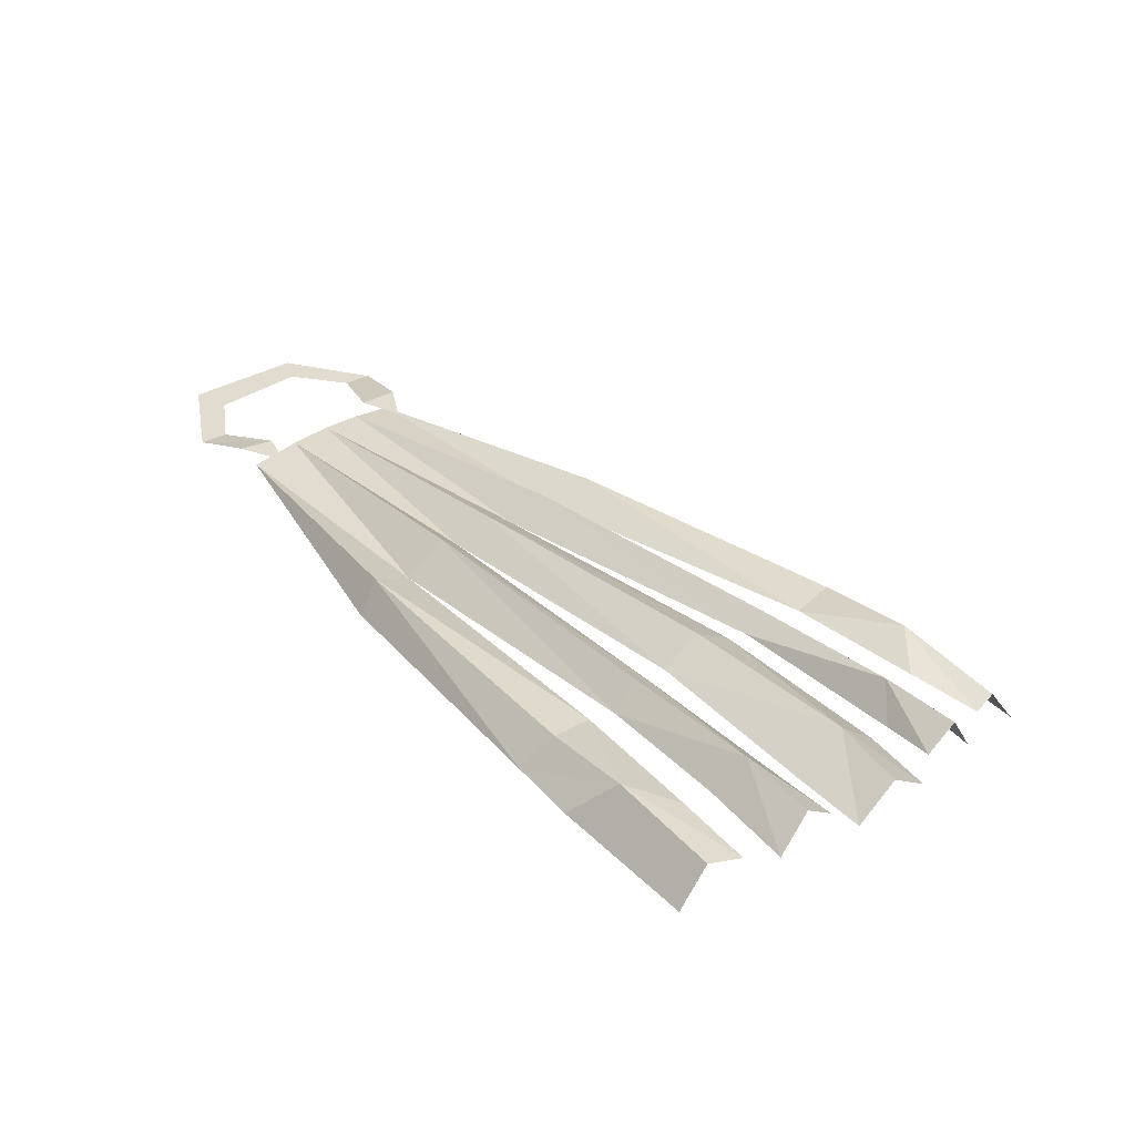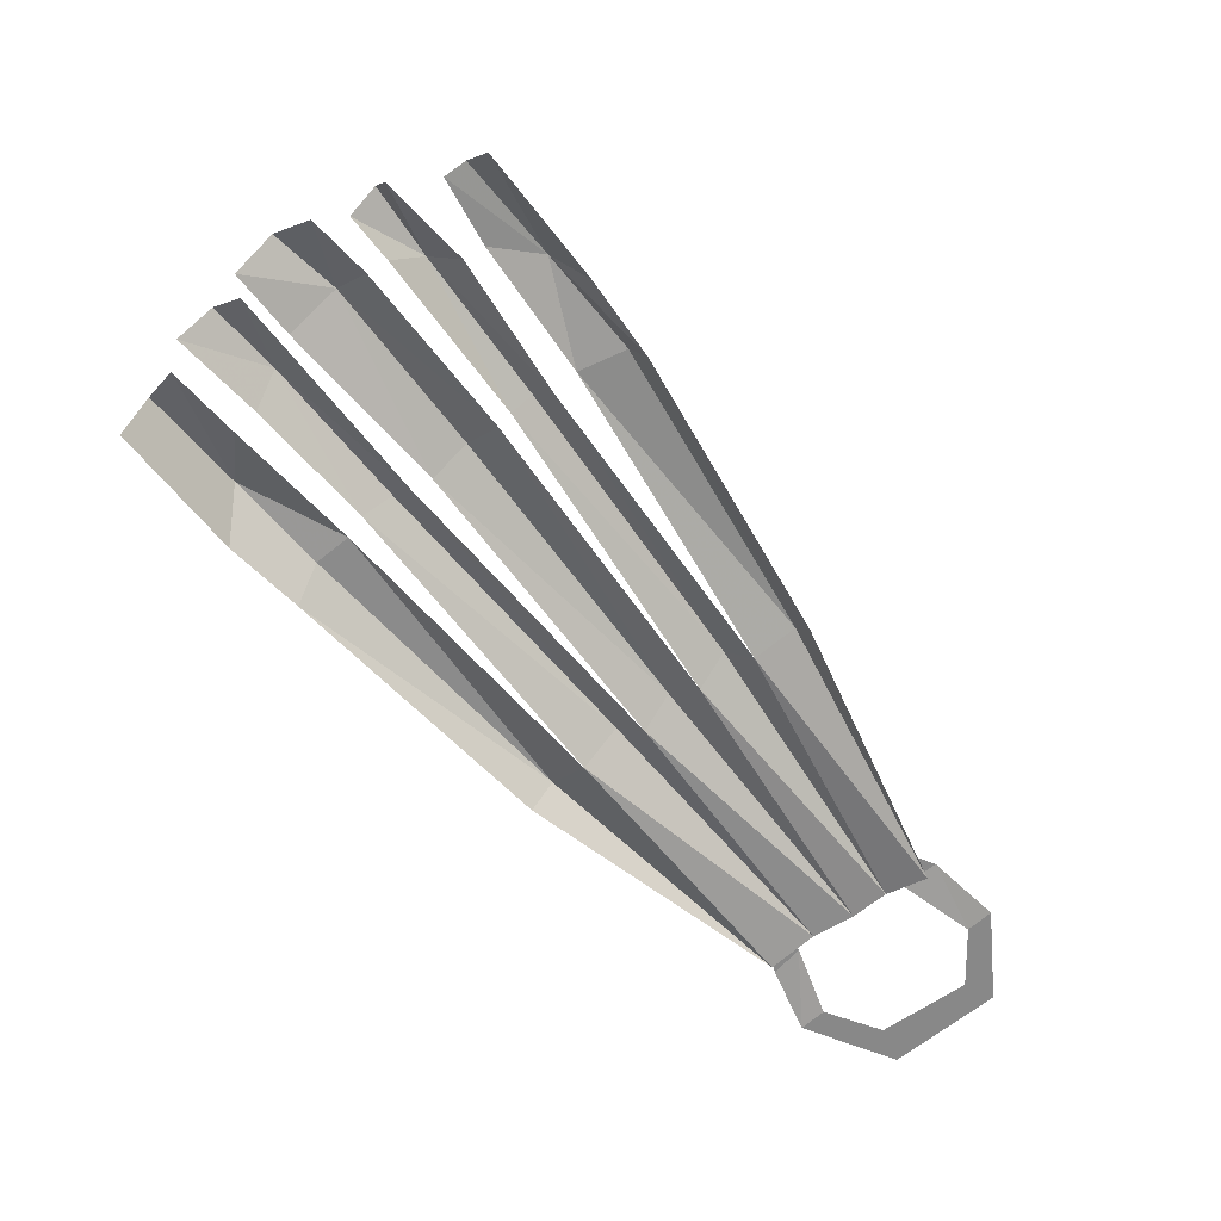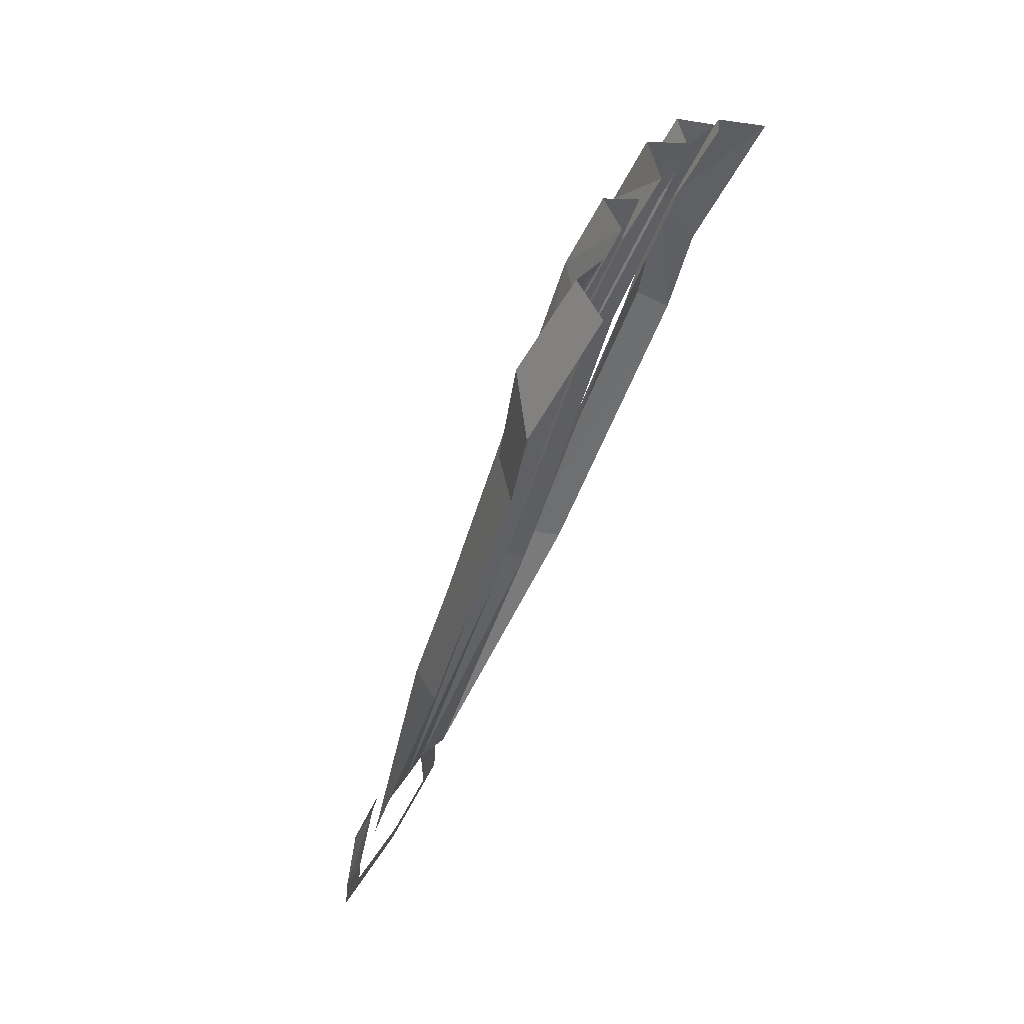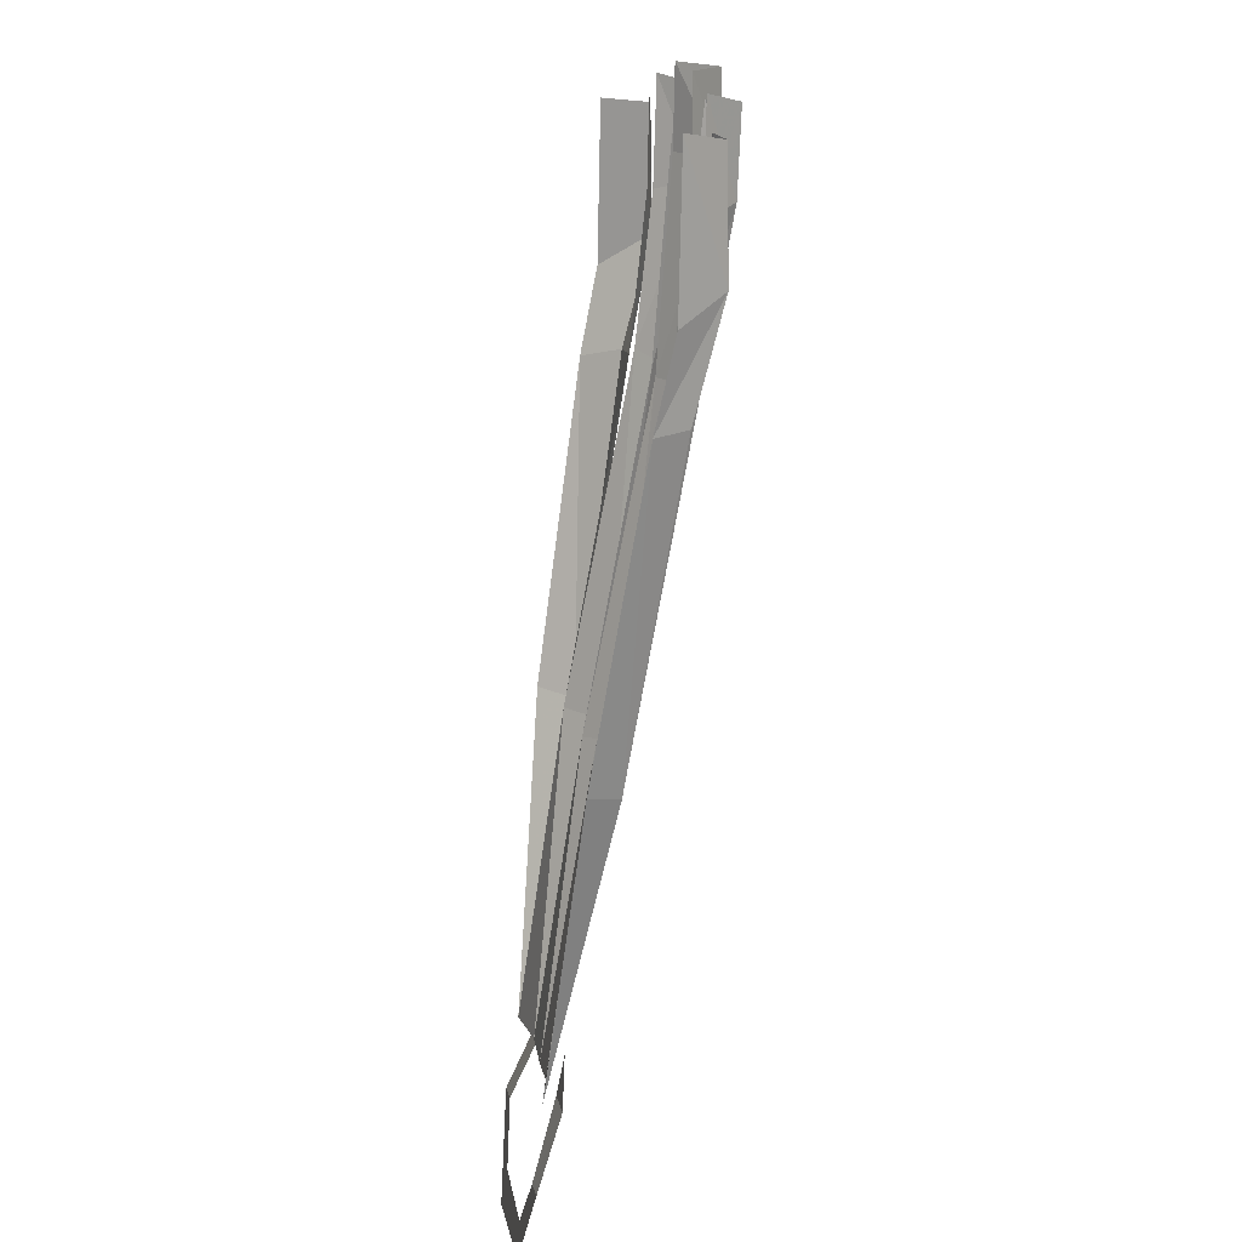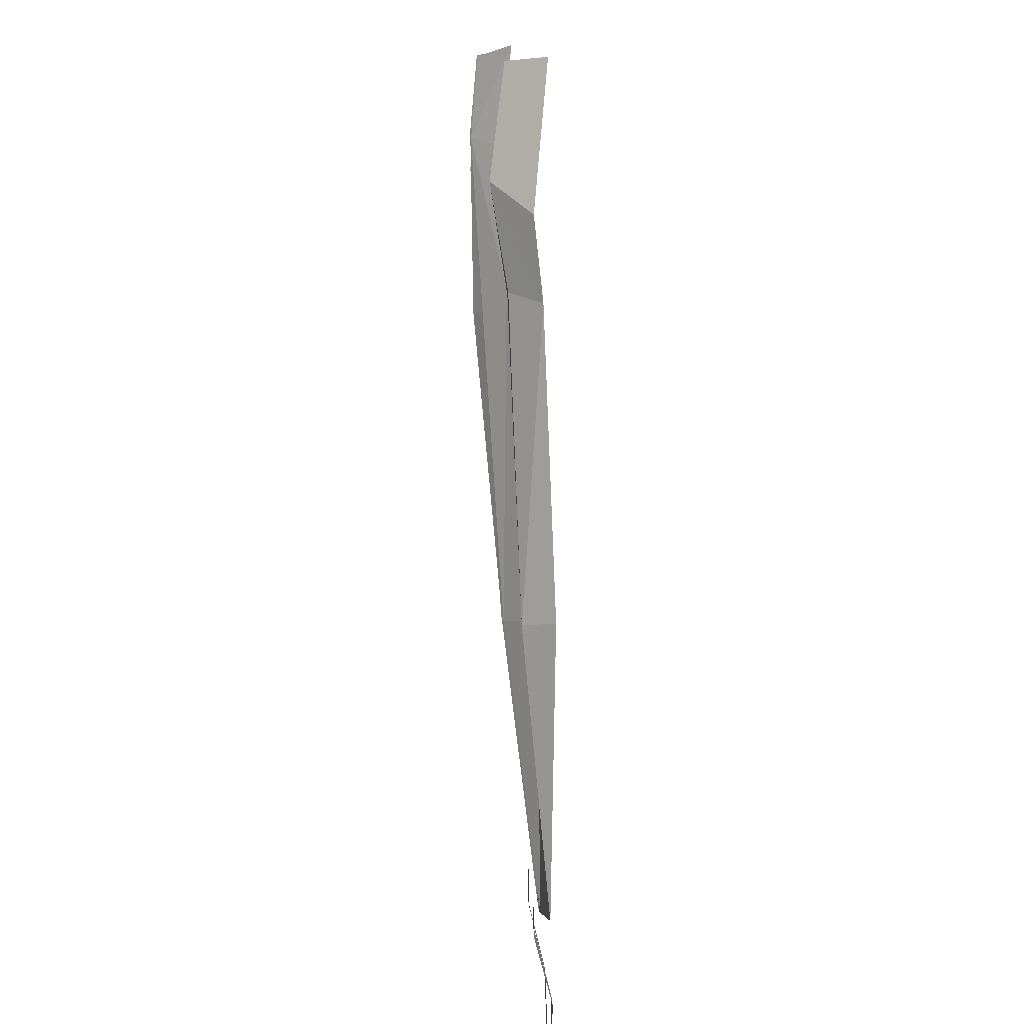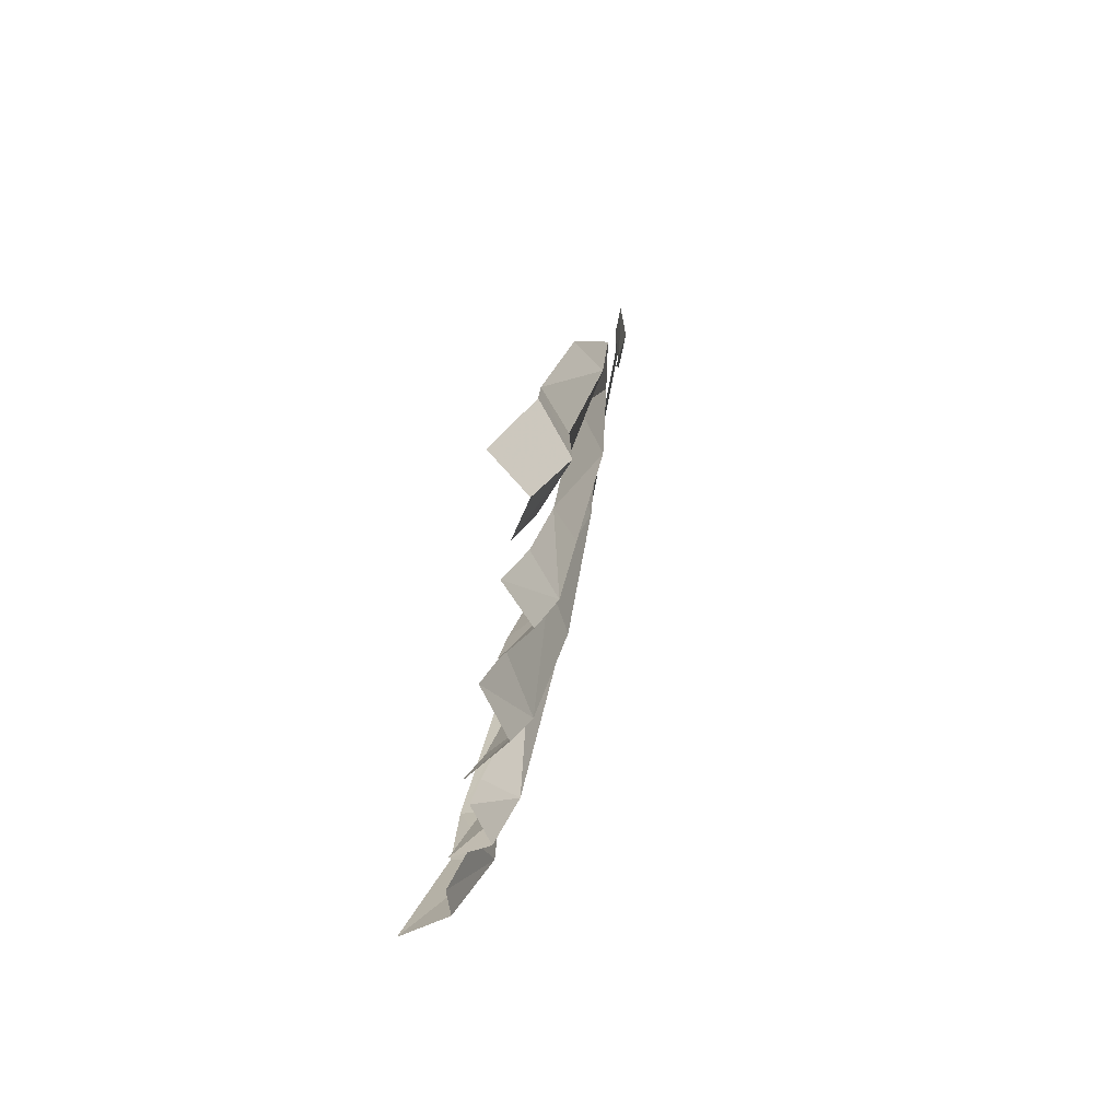
<metadata>
{"format":"obj","ext":"obj","renderer":"f3d","projection":"perspective","resolution":1024,"background":"white","views":[{"elev":34.5,"azim":-0.9,"up":"+Y"},{"elev":-62.9,"azim":76.7,"up":"+Y"},{"elev":77.1,"azim":-58.9,"up":"+Z"},{"elev":-25.5,"azim":78.7,"up":"+Z"},{"elev":38.0,"azim":-91.6,"up":"+Z"},{"elev":70.5,"azim":103.5,"up":"+Z"}]}
</metadata>
<code>
v -0.3125 0.01562 -0.25
v -0.1719 0.03906 0
v -0.1875 0.007812 0.01562
v -0.1406 0.02344 -0.02344
v 0.03125 0.04688 0.2344
v 0 0.04688 0.2578
v -0.03125 0.01562 0.2656
v 0.05469 0.0625 0.3438
v 0.007812 0.02344 0.3359
v 0.1016 0.007812 0.4453
v 0.125 0.04688 0.4297
v 0.1562 0.03906 0.4141
v 0.1094 0.04688 0.3516
v -0.03906 0.03125 -0.1094
v -0.0625 0.05469 -0.08594
v -0.2422 0.02344 -0.3125
v -0.2109 0.02344 -0.3359
v -0.007812 0.05469 -0.125
v 0.1641 0.05469 0.125
v 0.1328 0.07812 0.1484
v 0.1016 0.05469 0.1719
v -0.09375 0.03125 -0.07031
v 0.25 0.07812 0.2891
v 0.2109 0.04688 0.3203
v 0.2578 0.03906 0.375
v 0.2891 0.07031 0.3516
v 0.3203 0.03906 0.3203
v 0.2812 0.04688 0.2656
v -0.2734 0.02344 -0.2812
v -0.1094 0.05469 -0.04688
v 0.08594 0.05469 0.1875
v 0.07031 0.07031 0.2031
v 0.05469 0.04688 0.2266
v 0.1641 0.07812 0.3281
v 0.1328 0.04688 0.3359
v 0.1875 0.03906 0.4141
v 0.2109 0.07031 0.3906
v 0.2344 0.04688 0.3672
v 0.2031 0.04688 0.3281
v 0.007812 0.02344 -0.1484
v -0.1797 0.01562 -0.3672
v 0.03906 0.03906 -0.1797
v 0.2109 0.04688 0.08594
v 0.1953 0.07031 0.1016
v 0.1797 0.05469 0.1172
v 0.2969 0.07812 0.2188
v 0.3125 0.04688 0.1875
v 0.2969 0.04688 0.25
v 0.3281 0.04688 0.2891
v 0.3516 0.07031 0.2734
v 0.3672 0.03906 0.2656
v 0.05469 0.007812 -0.1875
v 0.2734 0.01562 0.01562
v 0.2656 0.04688 0.03125
v 0.2344 0.04688 0.07031
v 0.3281 0.0625 0.1172
v 0.3281 0.04688 0.1719
v 0.3828 0.03906 0.2188
v 0.3984 0.04688 0.2031
v 0.4219 0.007812 0.1875
v 0.3281 0.02344 0.07812
v -0.2891 0.01562 -0.4375
v -0.3594 0.01562 -0.375
v -0.3906 0.01562 -0.3984
v -0.2969 0.01562 -0.4688
v -0.2031 0.01562 -0.4375
v -0.2266 0.01562 -0.4219
v -0.1719 0.03125 -0.375
v -0.2031 0.03125 -0.3516
v -0.1641 0.03125 -0.3281
v -0.3516 0.01562 -0.3125
v -0.375 0.01562 -0.2969
v -0.2969 0.03125 -0.2734
v -0.3281 0.03125 -0.2578
v -0.2812 0.03125 -0.2344
f 1 2 3
f 1 3 2
f 1 2 4
f 1 4 2
f 2 4 5
f 2 5 4
f 5 2 6
f 5 6 2
f 2 6 7
f 2 7 3
f 2 3 7
f 2 7 6
f 6 7 8
f 6 8 5
f 6 5 8
f 6 8 7
f 7 8 9
f 7 9 8
f 8 9 10
f 8 10 11
f 8 11 12
f 8 12 13
f 8 13 5
f 8 5 13
f 8 13 12
f 8 12 11
f 8 11 10
f 8 10 9
f 14 15 16
f 14 16 17
f 14 17 18
f 14 18 17
f 14 17 16
f 14 16 15
f 14 15 19
f 14 19 15
f 15 19 20
f 15 20 21
f 15 21 22
f 15 22 16
f 15 16 22
f 15 22 21
f 15 21 20
f 15 20 19
f 19 20 23
f 19 23 20
f 20 23 21
f 20 21 23
f 23 21 24
f 23 24 25
f 23 25 26
f 23 26 27
f 23 27 28
f 23 28 27
f 23 27 26
f 23 26 25
f 23 25 24
f 23 24 21
f 29 30 4
f 29 4 1
f 29 1 4
f 29 4 30
f 29 30 22
f 29 22 30
f 30 22 31
f 30 31 22
f 31 30 32
f 31 32 30
f 30 32 33
f 30 33 32
f 32 33 34
f 32 34 31
f 32 31 34
f 32 34 33
f 33 34 35
f 33 35 34
f 34 35 36
f 34 36 37
f 34 37 38
f 34 38 39
f 34 39 31
f 34 31 39
f 34 39 38
f 34 38 37
f 34 37 36
f 34 36 35
f 29 16 22
f 29 22 16
f 40 18 17
f 40 17 41
f 40 41 42
f 40 42 41
f 40 41 17
f 40 17 18
f 40 18 43
f 40 43 18
f 18 43 44
f 18 44 45
f 18 45 44
f 18 44 43
f 43 44 46
f 43 46 47
f 43 47 46
f 43 46 44
f 44 46 45
f 44 45 46
f 46 45 48
f 46 48 49
f 46 49 50
f 46 50 51
f 46 51 47
f 46 47 51
f 46 51 50
f 46 50 49
f 46 49 48
f 46 48 45
f 52 42 41
f 52 41 42
f 52 42 53
f 52 53 42
f 42 53 54
f 42 54 55
f 42 55 54
f 42 54 53
f 53 54 56
f 53 56 54
f 54 56 55
f 54 55 56
f 56 55 57
f 56 57 55
f 57 56 58
f 57 58 56
f 56 58 59
f 56 59 58
f 59 56 60
f 59 60 56
f 56 60 61
f 56 61 53
f 56 53 61
f 56 61 60
f 28 23 19
f 28 19 23
f 18 14 45
f 18 45 14
f 42 40 55
f 42 55 40
f 33 4 30
f 33 30 4
f 62 63 64
f 62 64 65
f 62 65 66
f 62 66 67
f 67 66 68
f 67 68 69
f 69 68 70
f 71 72 64
f 71 64 63
f 72 71 73
f 72 73 74
f 74 73 75

</code>
